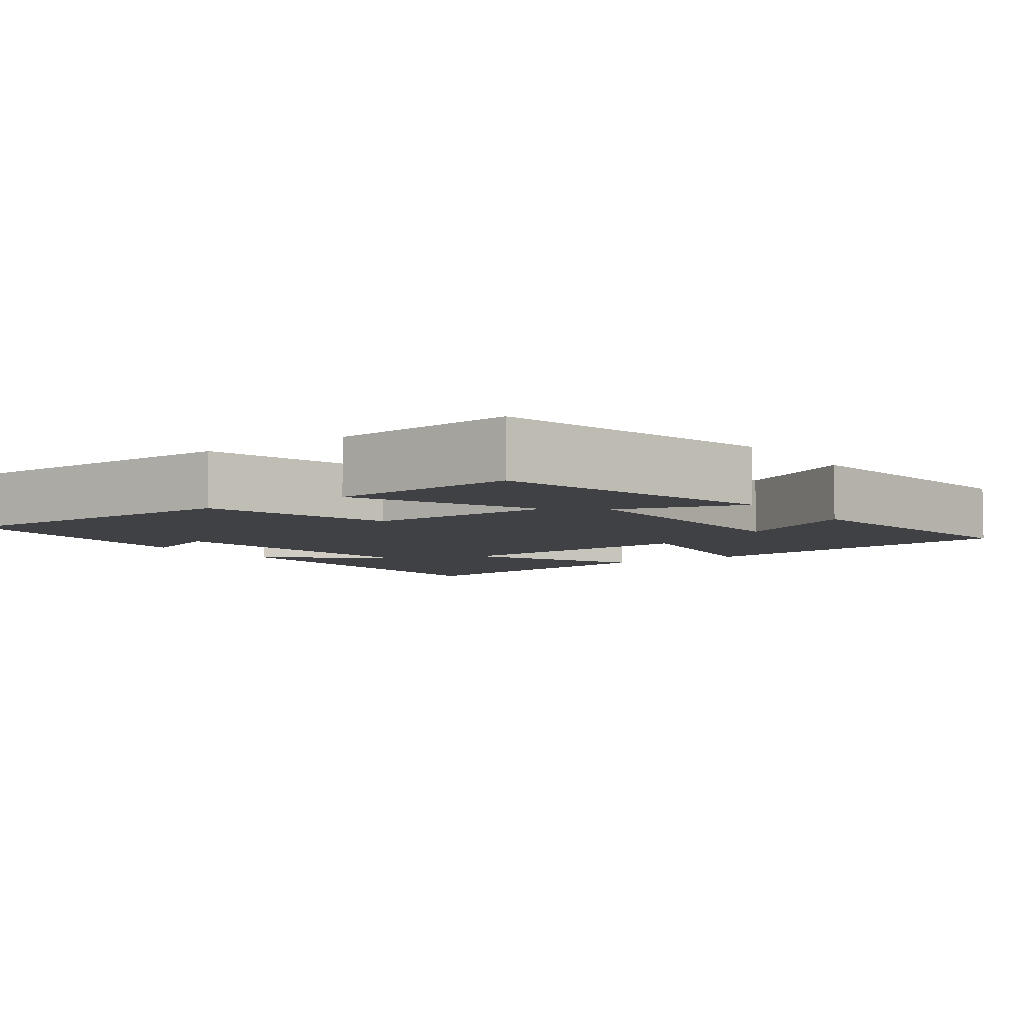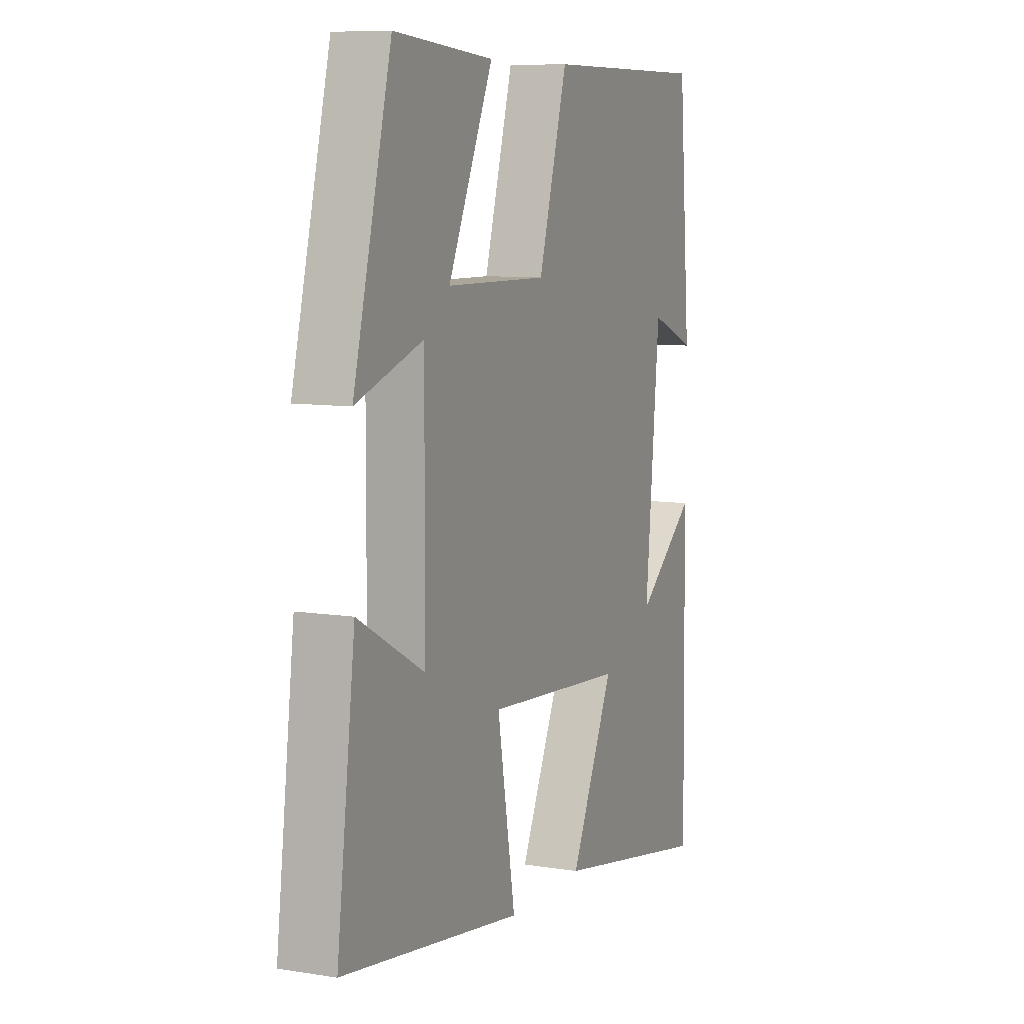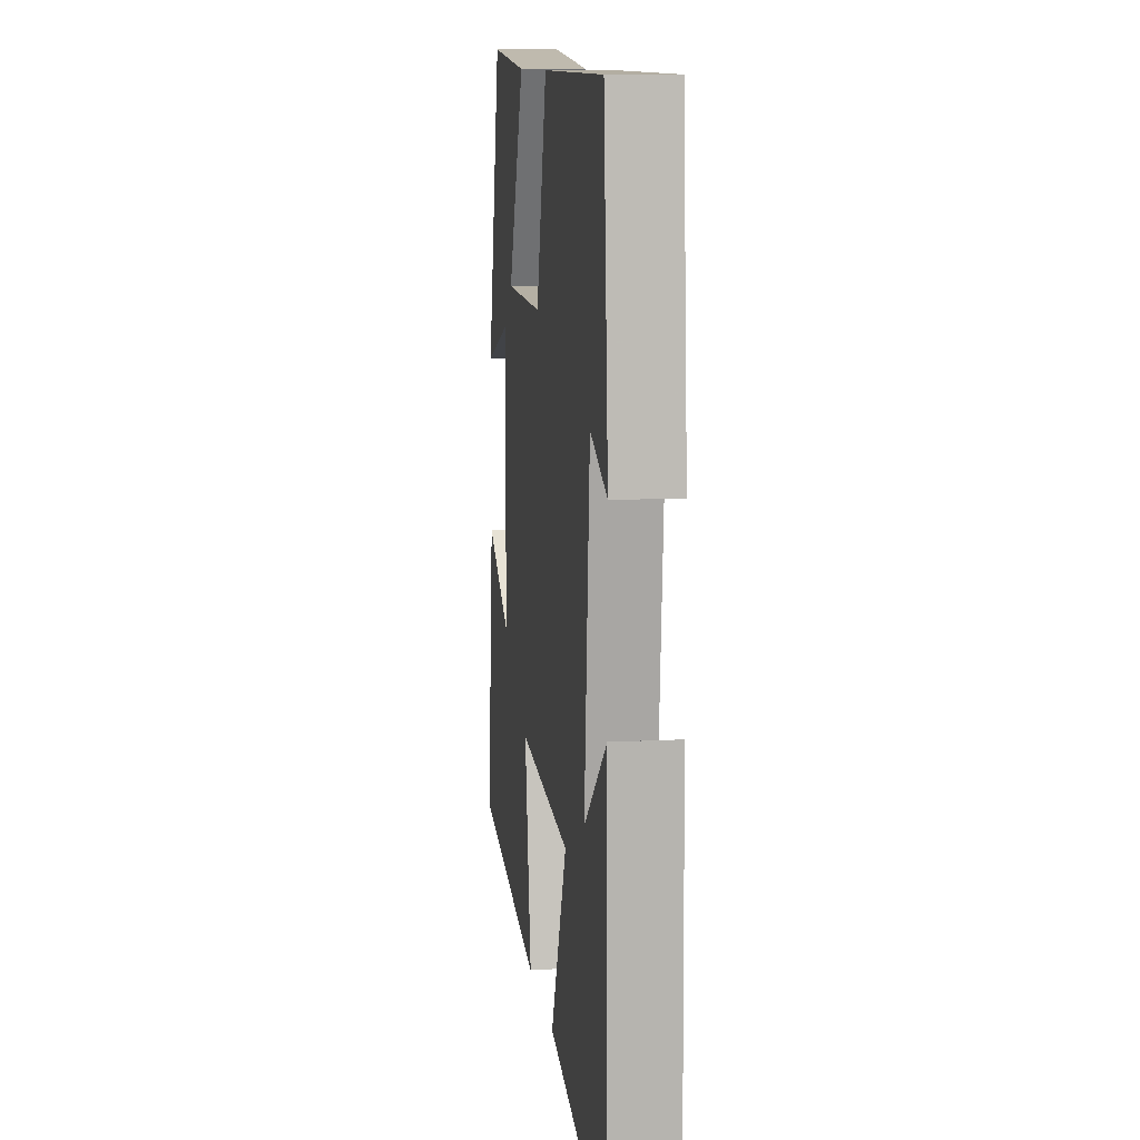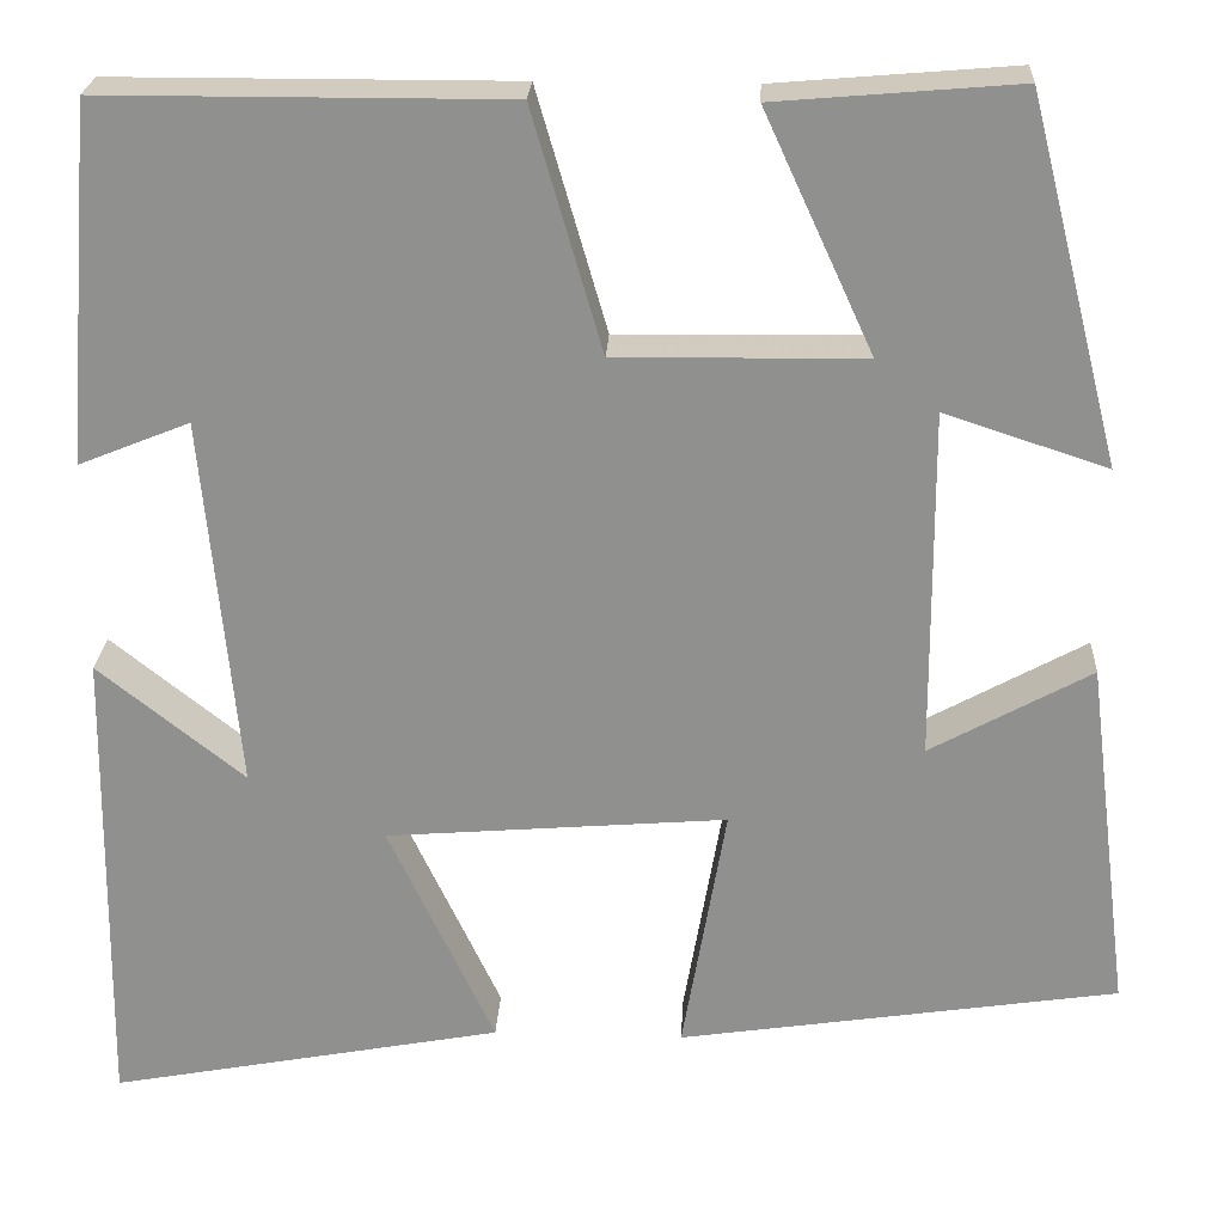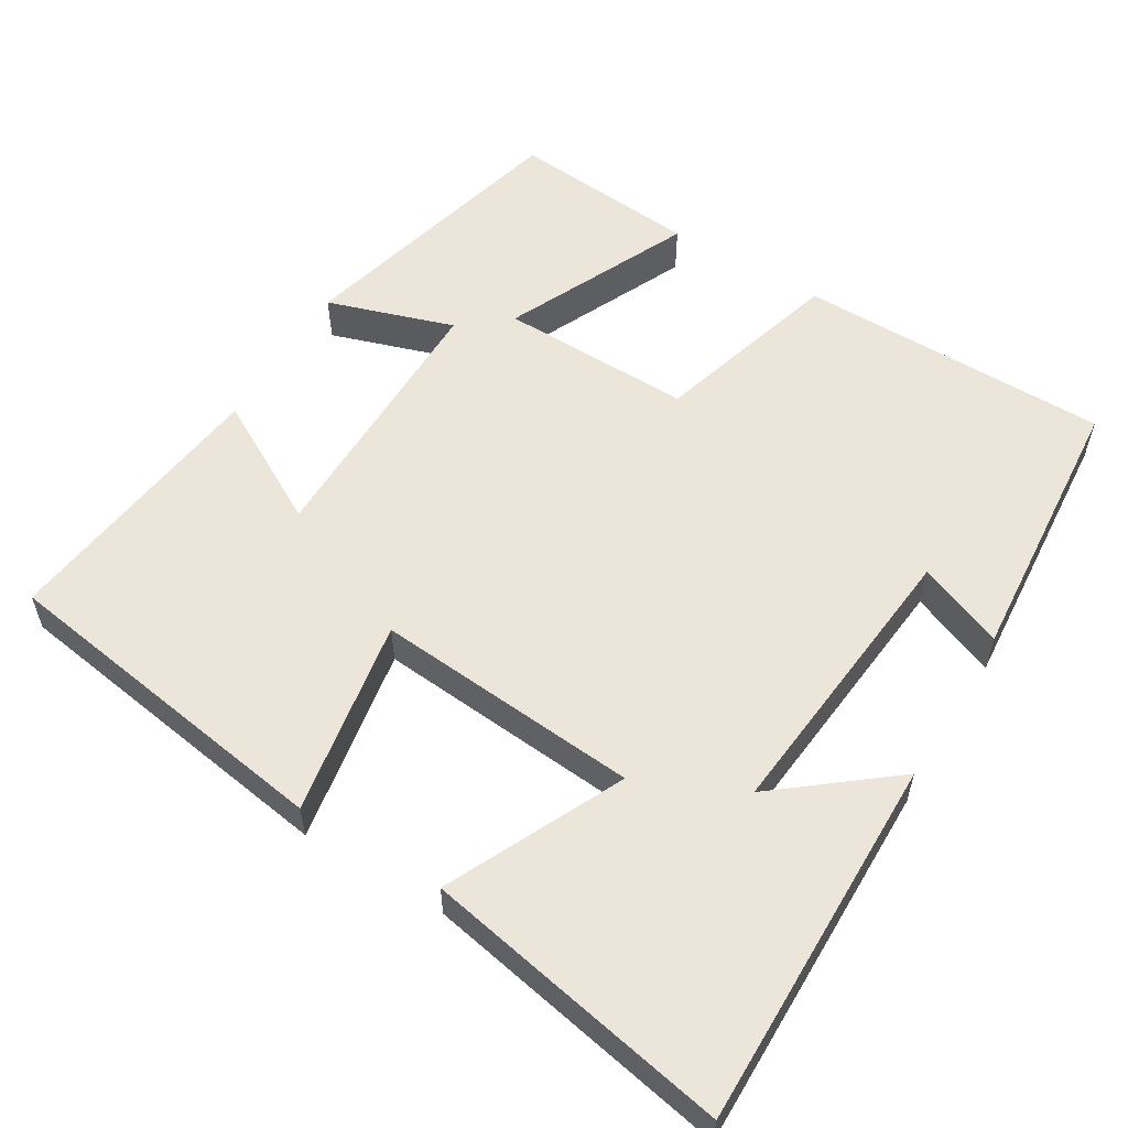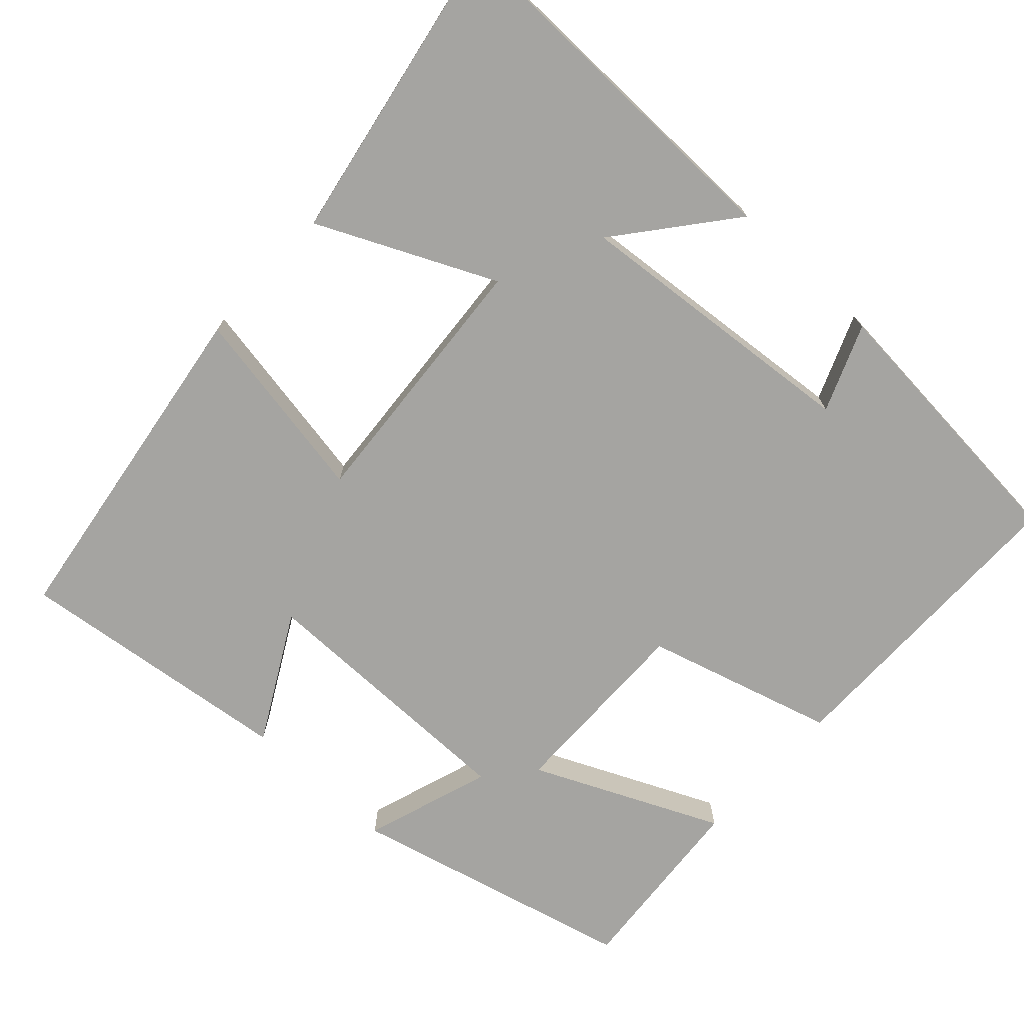
<metadata>
{"format":"obj","ext":"obj","renderer":"f3d","projection":"perspective","resolution":1024,"background":"white","views":[{"elev":-5.9,"azim":35.7,"up":"+Y"},{"elev":8.6,"azim":113.5,"up":"+Z"},{"elev":10.7,"azim":-97.5,"up":"+Z"},{"elev":24.0,"azim":2.9,"up":"+Z"},{"elev":56.8,"azim":-148.7,"up":"+Y"},{"elev":-73.2,"azim":-132.9,"up":"+Y"}]}
</metadata>
<code>
v -0.47 0.07 0.499
v -0.057 0.07 0.5
v 0.015 0.07 0.252
v 0.269 0.07 0.256
v 0.157 0.07 0.5
v 0.405 0.07 0.521
v 0.5 0.07 0.148
v 0.333 0.07 0.203
v 0.335 0.07 -0.157
v 0.5 0.07 -0.066
v 0.546 0.07 -0.432
v 0.094 0.07 -0.5
v 0.139 0.07 -0.24
v -0.211 0.07 -0.268
v -0.102 0.07 -0.5
v -0.507 0.07 -0.576
v -0.5 0.07 -0.085
v -0.35 0.07 -0.205
v -0.386 0.07 0.179
v -0.5 0.07 0.133
v -0.47 0 0.499
v -0.057 0 0.5
v 0.015 0 0.252
v 0.269 0 0.256
v 0.157 0 0.5
v 0.405 0 0.521
v 0.5 0 0.148
v 0.333 0 0.203
v 0.335 0 -0.157
v 0.5 0 -0.066
v 0.546 0 -0.432
v 0.094 0 -0.5
v 0.139 0 -0.24
v -0.211 0 -0.268
v -0.102 0 -0.5
v -0.507 0 -0.576
v -0.5 0 -0.085
v -0.35 0 -0.205
v -0.386 0 0.179
v -0.5 0 0.133
f 19 20 1 2
f 18 19 2 3
f 15 16 17 18
f 14 15 18
f 18 3 4
f 14 18 4
f 13 14 4
f 12 13 4
f 9 10 11 12
f 8 9 12 4
f 6 7 8
f 5 6 8
f 4 5 8
f 22 21 40 39
f 23 22 39 38
f 38 37 36 35
f 38 35 34
f 24 23 38
f 24 38 34
f 24 34 33
f 24 33 32
f 32 31 30 29
f 24 32 29 28
f 28 27 26
f 28 26 25
f 28 25 24
f 1 21 22 2
f 2 22 23 3
f 3 23 24 4
f 4 24 25 5
f 5 25 26 6
f 6 26 27 7
f 7 27 28 8
f 8 28 29 9
f 9 29 30 10
f 10 30 31 11
f 11 31 32 12
f 12 32 33 13
f 13 33 34 14
f 14 34 35 15
f 15 35 36 16
f 16 36 37 17
f 17 37 38 18
f 18 38 39 19
f 19 39 40 20
f 20 40 21 1

</code>
